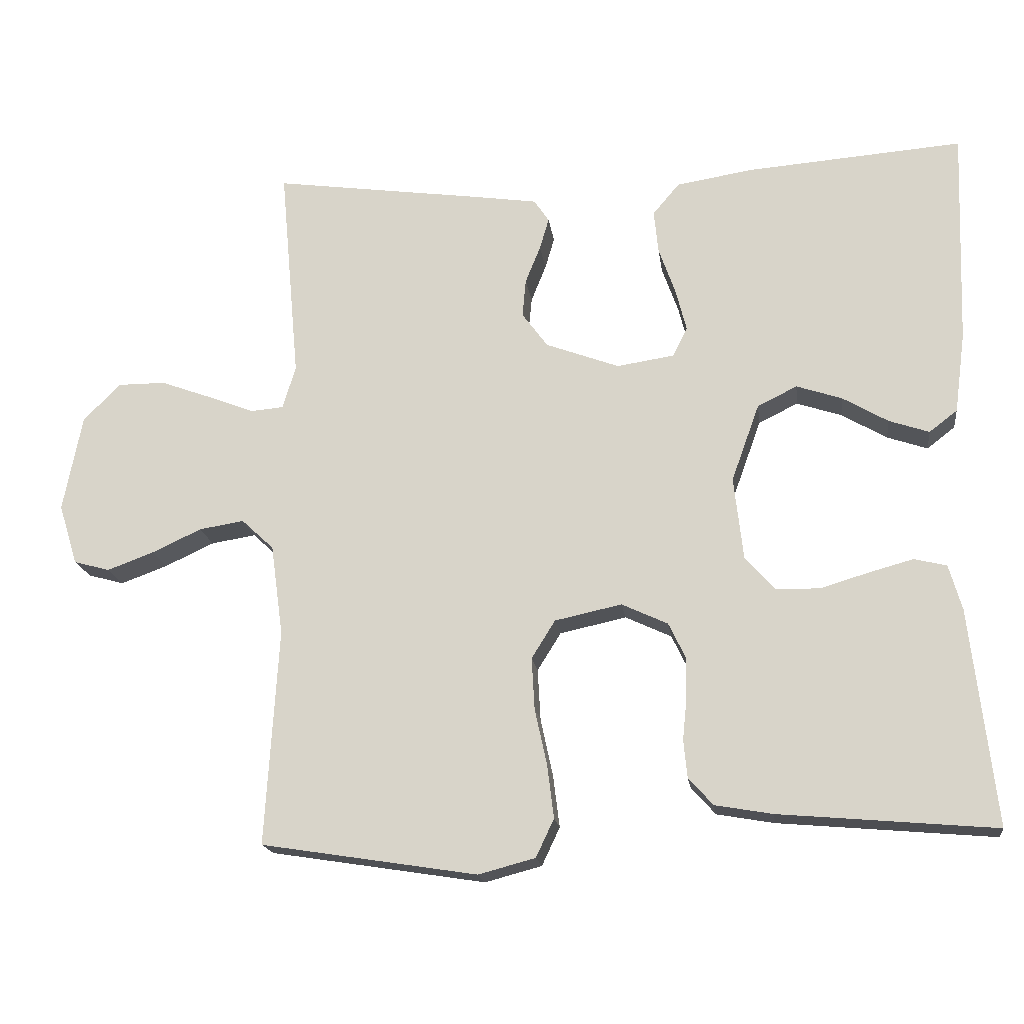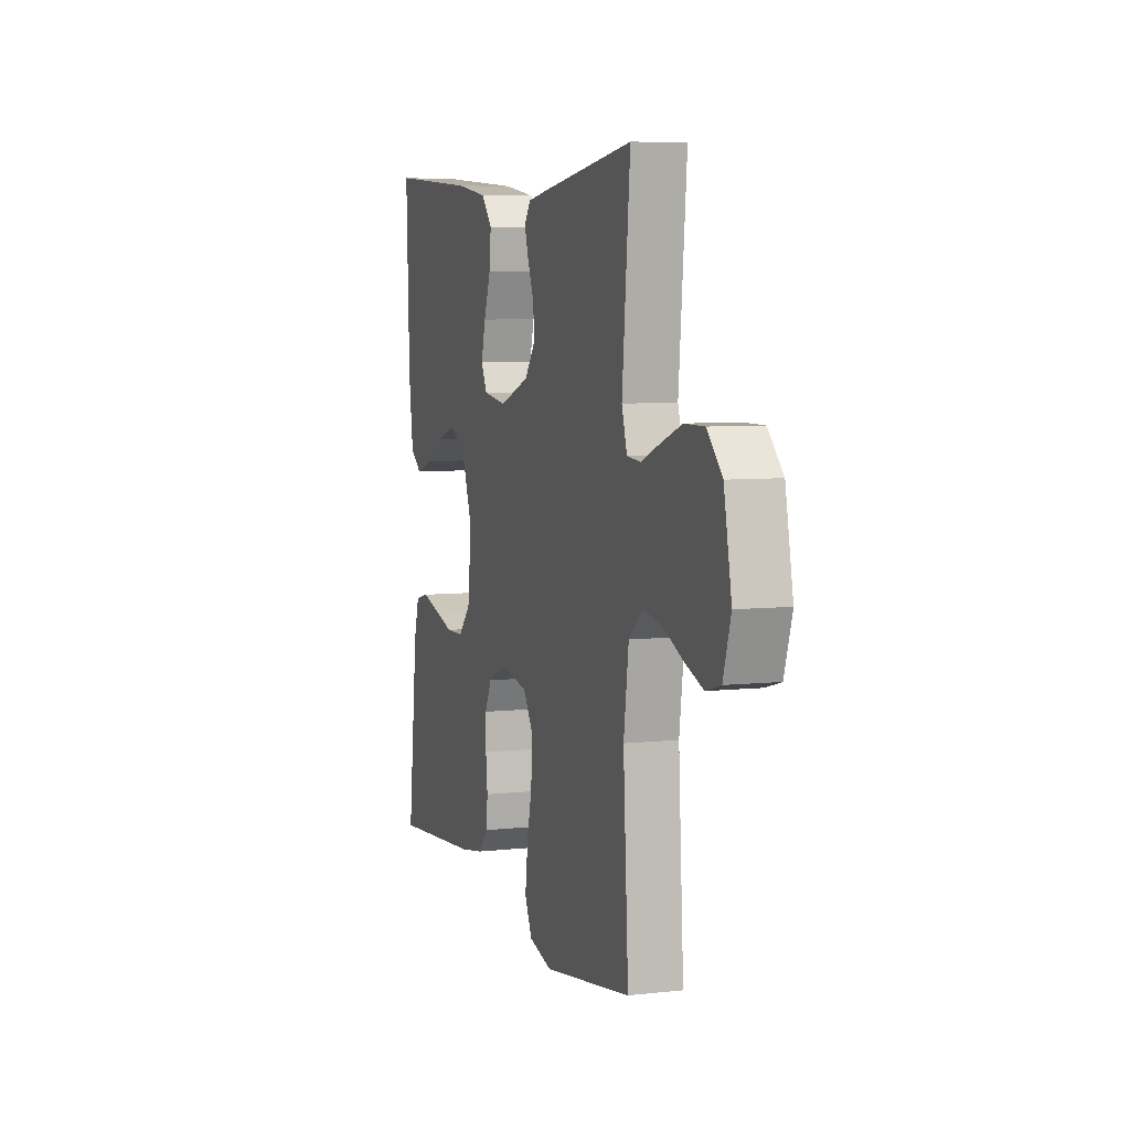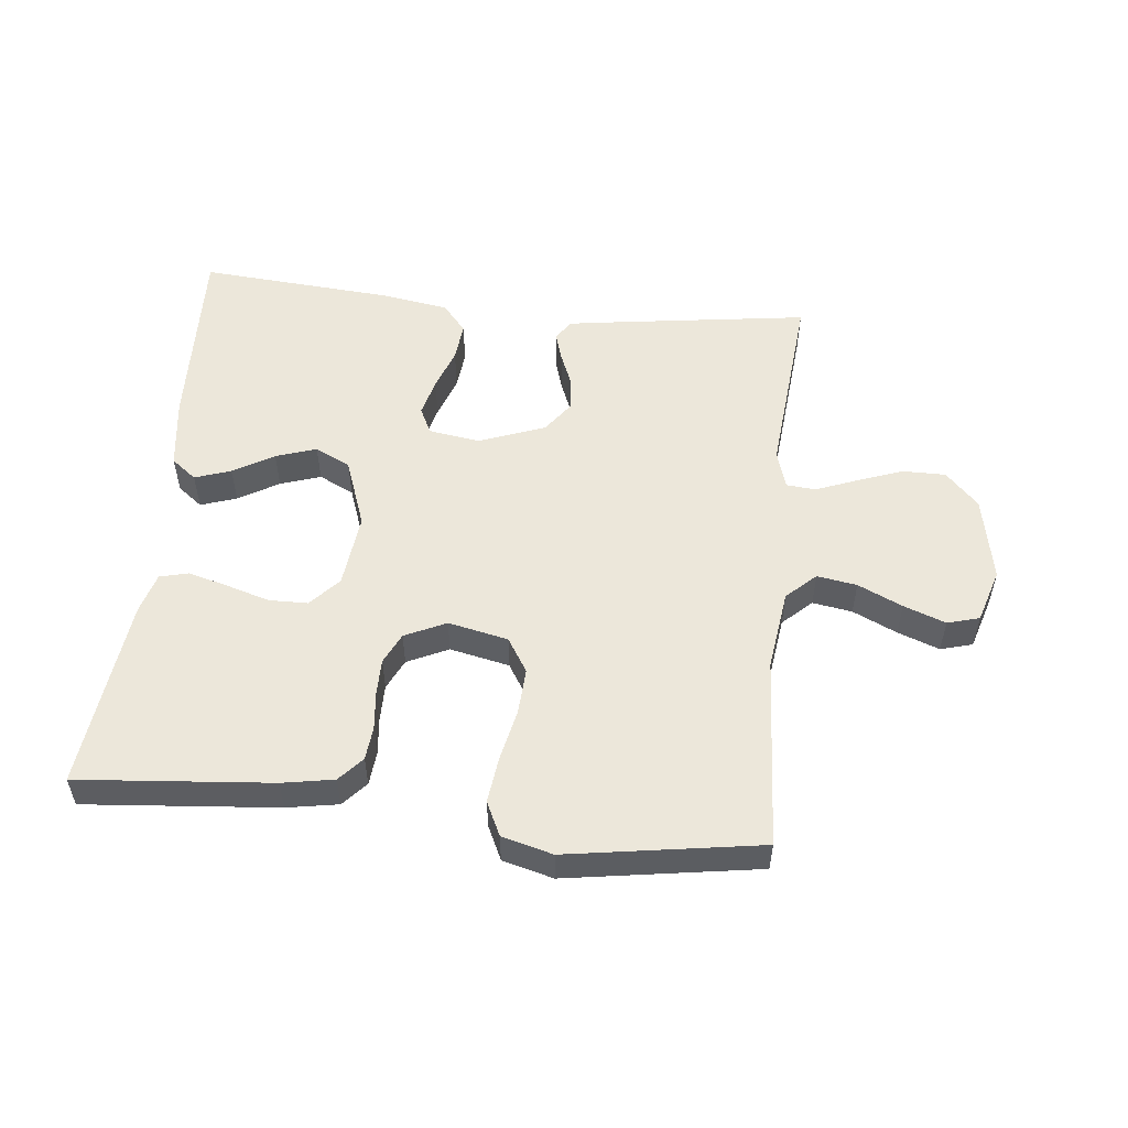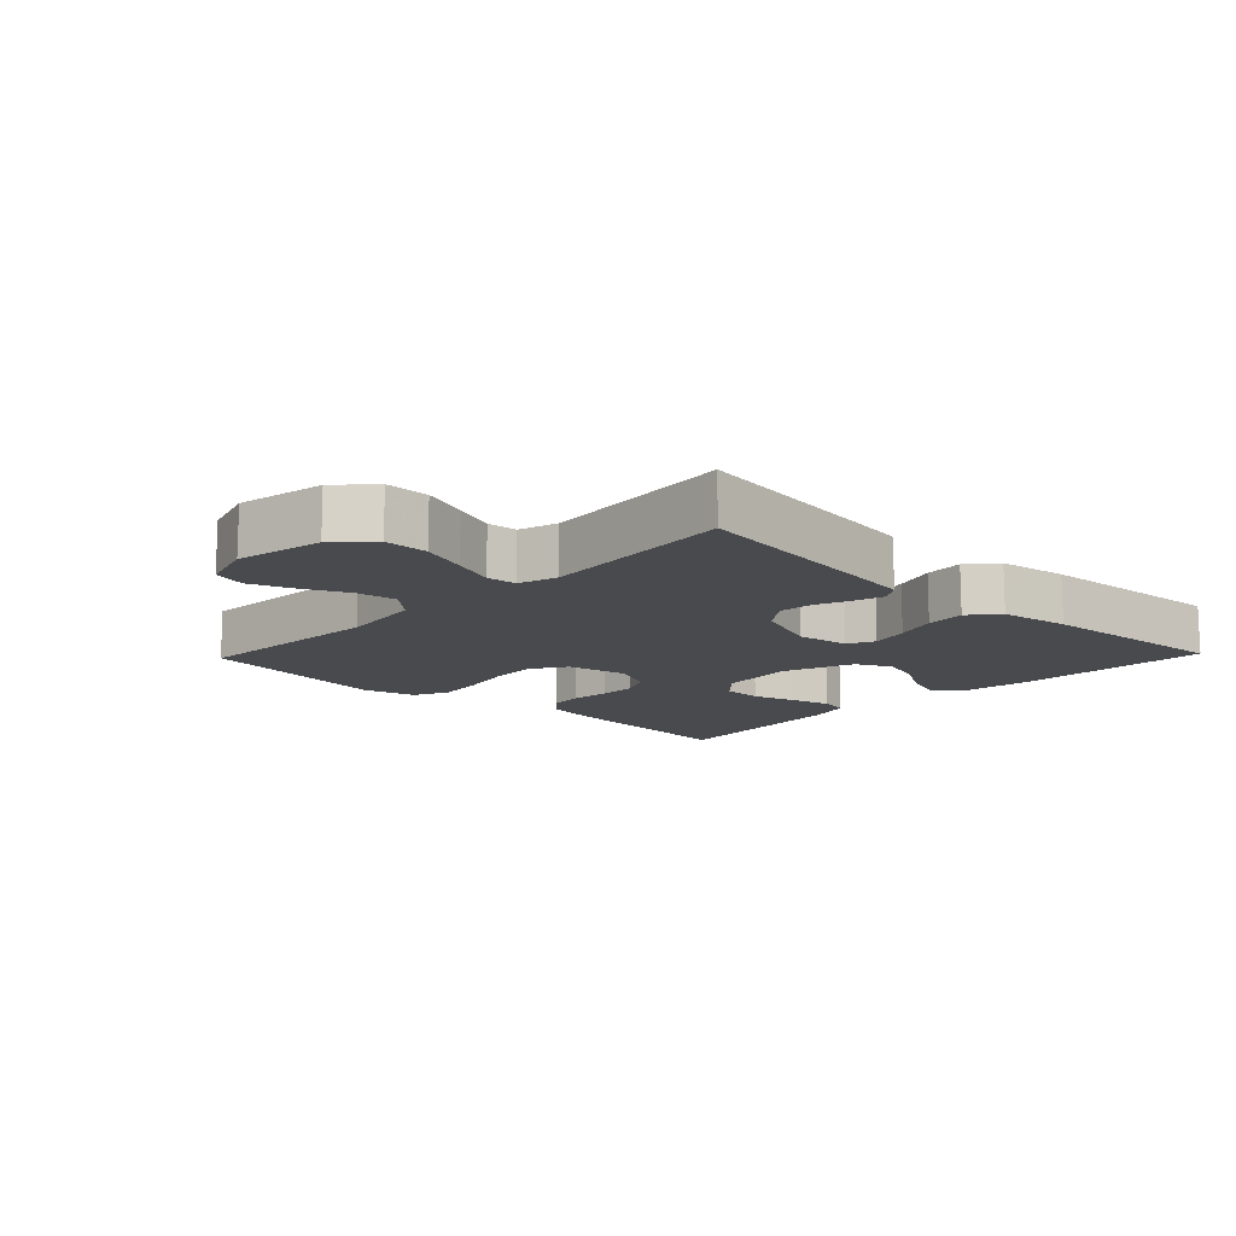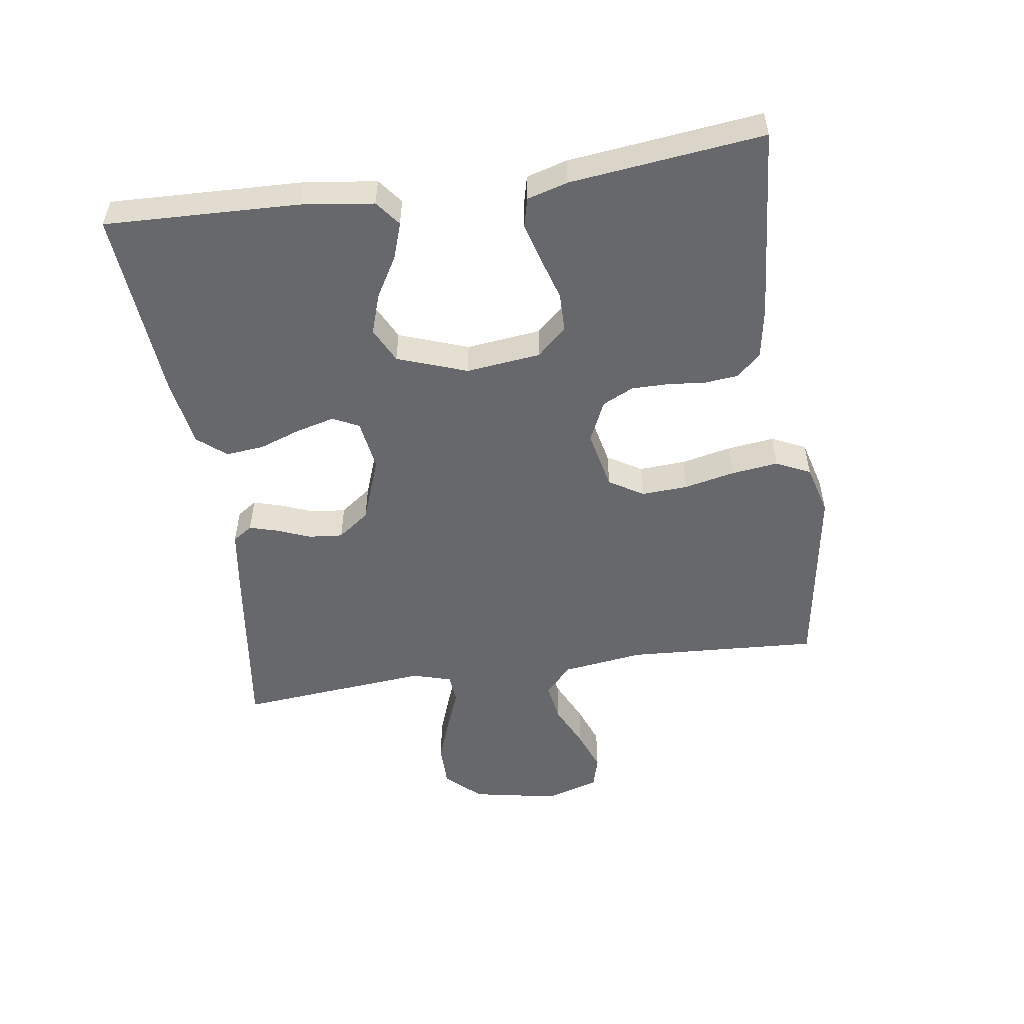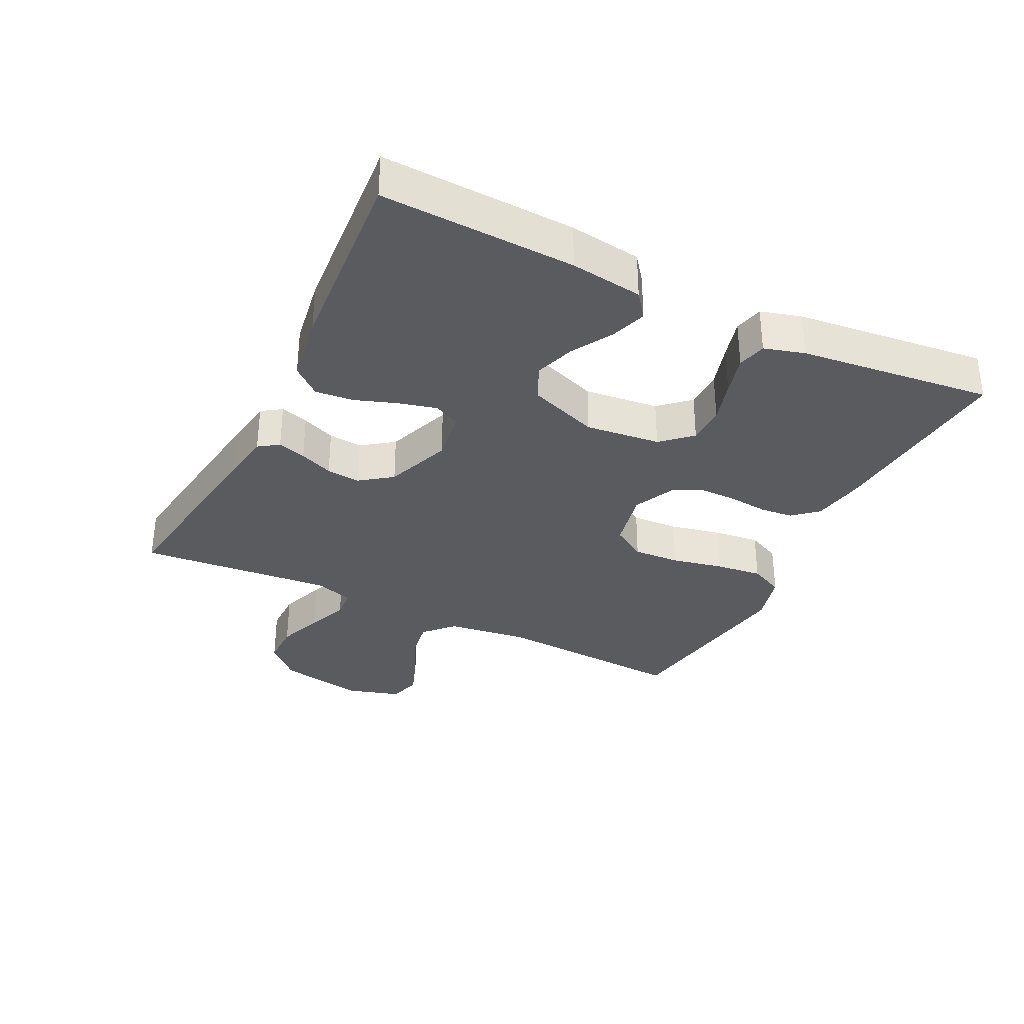
<metadata>
{"format":"obj","ext":"obj","renderer":"f3d","projection":"perspective","resolution":1024,"background":"white","views":[{"elev":-17.8,"azim":7.5,"up":"+Z"},{"elev":6.3,"azim":-108.4,"up":"+Z"},{"elev":53.6,"azim":-174.0,"up":"+Y"},{"elev":-12.9,"azim":-43.7,"up":"+Y"},{"elev":-52.3,"azim":98.5,"up":"+Y"},{"elev":-33.3,"azim":63.7,"up":"+Y"}]}
</metadata>
<code>
v -0.5 0.07 -0.5
v -0.482 0.07 -0.2
v -0.499 0.07 -0.074
v -0.544 0.07 -0.032
v -0.606 0.07 -0.042
v -0.675 0.07 -0.074
v -0.74 0.07 -0.098
v -0.79 0.07 -0.084
v -0.816 0.07 0
v -0.79 0.07 0.134
v -0.739 0.07 0.187
v -0.672 0.07 0.187
v -0.601 0.07 0.161
v -0.537 0.07 0.136
v -0.491 0.07 0.14
v -0.473 0.07 0.2
v -0.5 0.07 0.5
v -0.2 0.07 0.458
v -0.12 0.07 0.446
v -0.099 0.07 0.415
v -0.112 0.07 0.371
v -0.133 0.07 0.319
v -0.138 0.07 0.266
v -0.102 0.07 0.217
v 0 0.07 0.179
v 0.08 0.07 0.191
v 0.1 0.07 0.232
v 0.085 0.07 0.291
v 0.062 0.07 0.356
v 0.056 0.07 0.416
v 0.093 0.07 0.46
v 0.2 0.07 0.477
v 0.5 0.07 0.5
v 0.489 0.07 0.2
v 0.474 0.07 0.088
v 0.435 0.07 0.058
v 0.379 0.07 0.077
v 0.316 0.07 0.114
v 0.253 0.07 0.135
v 0.198 0.07 0.108
v 0.159 0.07 0
v 0.172 0.07 -0.116
v 0.214 0.07 -0.162
v 0.274 0.07 -0.163
v 0.341 0.07 -0.143
v 0.403 0.07 -0.126
v 0.448 0.07 -0.137
v 0.466 0.07 -0.2
v 0.5 0.07 -0.5
v 0.2 0.07 -0.474
v 0.12 0.07 -0.46
v 0.086 0.07 -0.422
v 0.081 0.07 -0.37
v 0.087 0.07 -0.311
v 0.087 0.07 -0.254
v 0.064 0.07 -0.206
v 0 0.07 -0.176
v -0.093 0.07 -0.196
v -0.126 0.07 -0.249
v -0.122 0.07 -0.321
v -0.105 0.07 -0.4
v -0.096 0.07 -0.473
v -0.121 0.07 -0.526
v -0.2 0.07 -0.547
v -0.5 0 -0.5
v -0.482 0 -0.2
v -0.499 0 -0.074
v -0.544 0 -0.032
v -0.606 0 -0.042
v -0.675 0 -0.074
v -0.74 0 -0.098
v -0.79 0 -0.084
v -0.816 0 0
v -0.79 0 0.134
v -0.739 0 0.187
v -0.672 0 0.187
v -0.601 0 0.161
v -0.537 0 0.136
v -0.491 0 0.14
v -0.473 0 0.2
v -0.5 0 0.5
v -0.2 0 0.458
v -0.12 0 0.446
v -0.099 0 0.415
v -0.112 0 0.371
v -0.133 0 0.319
v -0.138 0 0.266
v -0.102 0 0.217
v 0 0 0.179
v 0.08 0 0.191
v 0.1 0 0.232
v 0.085 0 0.291
v 0.062 0 0.356
v 0.056 0 0.416
v 0.093 0 0.46
v 0.2 0 0.477
v 0.5 0 0.5
v 0.489 0 0.2
v 0.474 0 0.088
v 0.435 0 0.058
v 0.379 0 0.077
v 0.316 0 0.114
v 0.253 0 0.135
v 0.198 0 0.108
v 0.159 0 0
v 0.172 0 -0.116
v 0.214 0 -0.162
v 0.274 0 -0.163
v 0.341 0 -0.143
v 0.403 0 -0.126
v 0.448 0 -0.137
v 0.466 0 -0.2
v 0.5 0 -0.5
v 0.2 0 -0.474
v 0.12 0 -0.46
v 0.086 0 -0.422
v 0.081 0 -0.37
v 0.087 0 -0.311
v 0.087 0 -0.254
v 0.064 0 -0.206
v 0 0 -0.176
v -0.093 0 -0.196
v -0.126 0 -0.249
v -0.122 0 -0.321
v -0.105 0 -0.4
v -0.096 0 -0.473
v -0.121 0 -0.526
v -0.2 0 -0.547
f 63 64 1 2
f 60 61 62 63
f 59 60 63 2
f 58 59 2 3
f 57 58 3 4
f 51 52 53 54
f 51 54 55
f 50 51 55
f 49 50 55 56
f 47 48 49 56
f 44 45 46 47
f 35 36 37 38
f 35 38 39
f 34 35 39
f 33 34 39
f 32 33 39 40
f 28 29 30 31
f 27 28 31 32
f 19 20 21 22
f 17 18 19 22
f 16 17 22 23
f 15 16 23 24
f 11 12 13 14
f 9 10 11 14
f 9 14 15
f 5 6 7 8
f 5 8 9 15
f 44 47 56
f 43 44 56 57
f 42 43 57 4
f 27 32 40 41
f 26 27 41 42
f 25 26 42 4
f 15 24 25
f 4 5 15 25
f 66 65 128 127
f 127 126 125 124
f 66 127 124 123
f 67 66 123 122
f 68 67 122 121
f 118 117 116 115
f 119 118 115
f 119 115 114
f 120 119 114 113
f 120 113 112 111
f 111 110 109 108
f 102 101 100 99
f 103 102 99
f 103 99 98
f 103 98 97
f 104 103 97 96
f 95 94 93 92
f 96 95 92 91
f 86 85 84 83
f 86 83 82 81
f 87 86 81 80
f 88 87 80 79
f 78 77 76 75
f 78 75 74 73
f 79 78 73
f 72 71 70 69
f 79 73 72 69
f 120 111 108
f 121 120 108 107
f 68 121 107 106
f 105 104 96 91
f 106 105 91 90
f 68 106 90 89
f 89 88 79
f 89 79 69 68
f 1 65 66 2
f 2 66 67 3
f 3 67 68 4
f 4 68 69 5
f 5 69 70 6
f 6 70 71 7
f 7 71 72 8
f 8 72 73 9
f 9 73 74 10
f 10 74 75 11
f 11 75 76 12
f 12 76 77 13
f 13 77 78 14
f 14 78 79 15
f 15 79 80 16
f 16 80 81 17
f 17 81 82 18
f 18 82 83 19
f 19 83 84 20
f 20 84 85 21
f 21 85 86 22
f 22 86 87 23
f 23 87 88 24
f 24 88 89 25
f 25 89 90 26
f 26 90 91 27
f 27 91 92 28
f 28 92 93 29
f 29 93 94 30
f 30 94 95 31
f 31 95 96 32
f 32 96 97 33
f 33 97 98 34
f 34 98 99 35
f 35 99 100 36
f 36 100 101 37
f 37 101 102 38
f 38 102 103 39
f 39 103 104 40
f 40 104 105 41
f 41 105 106 42
f 42 106 107 43
f 43 107 108 44
f 44 108 109 45
f 45 109 110 46
f 46 110 111 47
f 47 111 112 48
f 48 112 113 49
f 49 113 114 50
f 50 114 115 51
f 51 115 116 52
f 52 116 117 53
f 53 117 118 54
f 54 118 119 55
f 55 119 120 56
f 56 120 121 57
f 57 121 122 58
f 58 122 123 59
f 59 123 124 60
f 60 124 125 61
f 61 125 126 62
f 62 126 127 63
f 63 127 128 64
f 64 128 65 1

</code>
